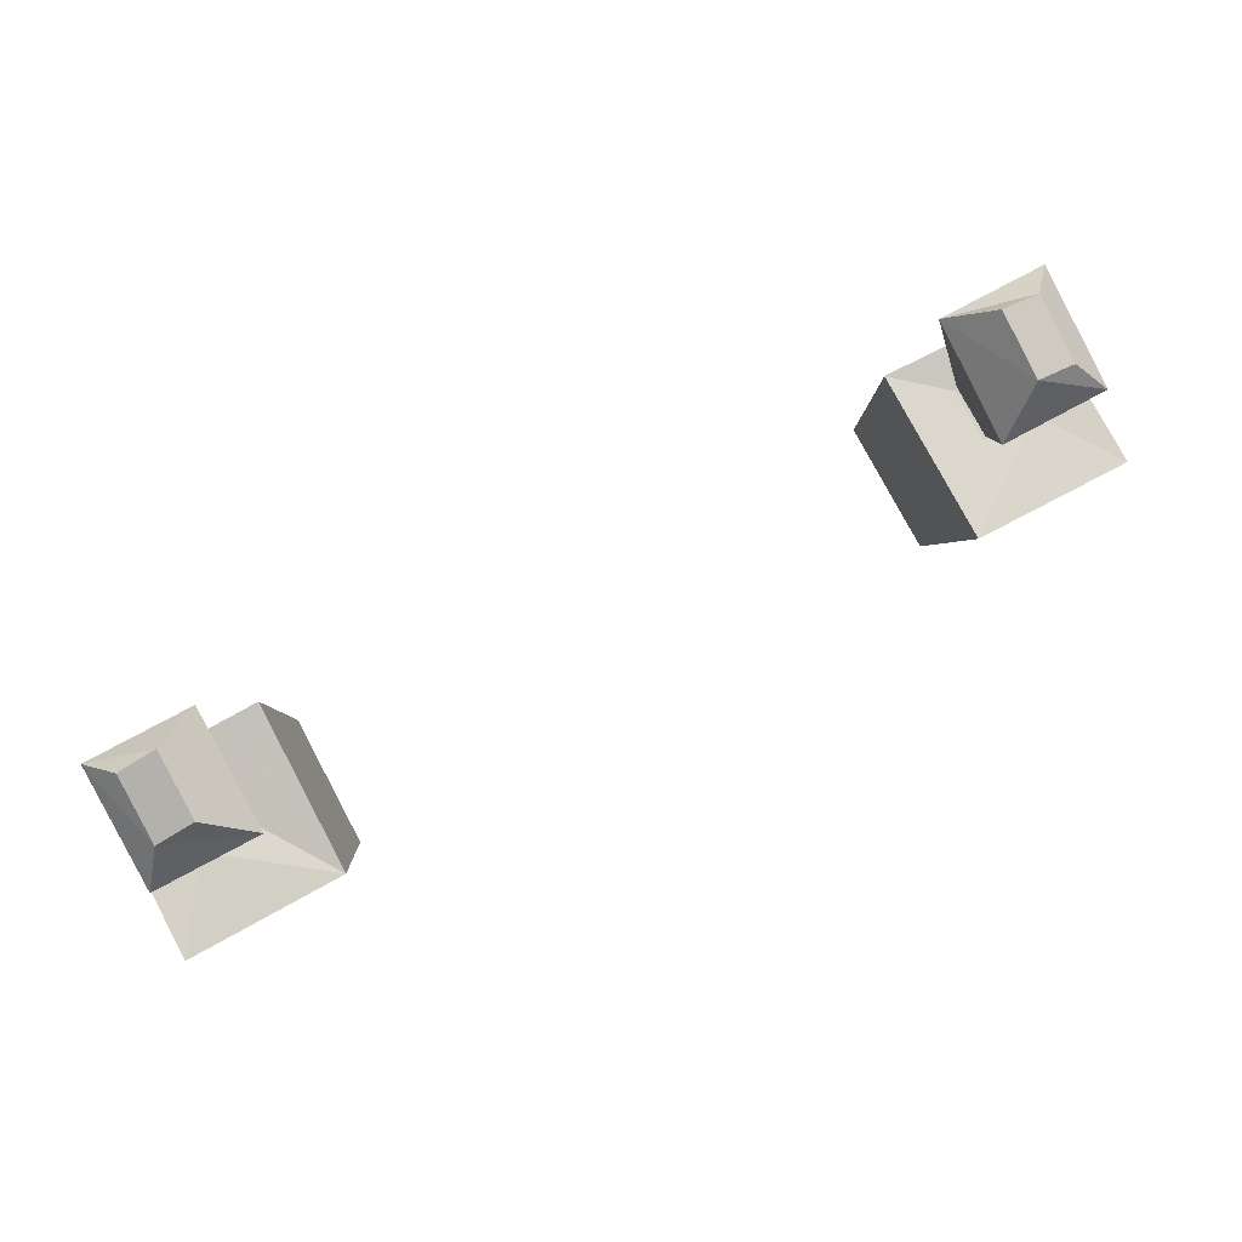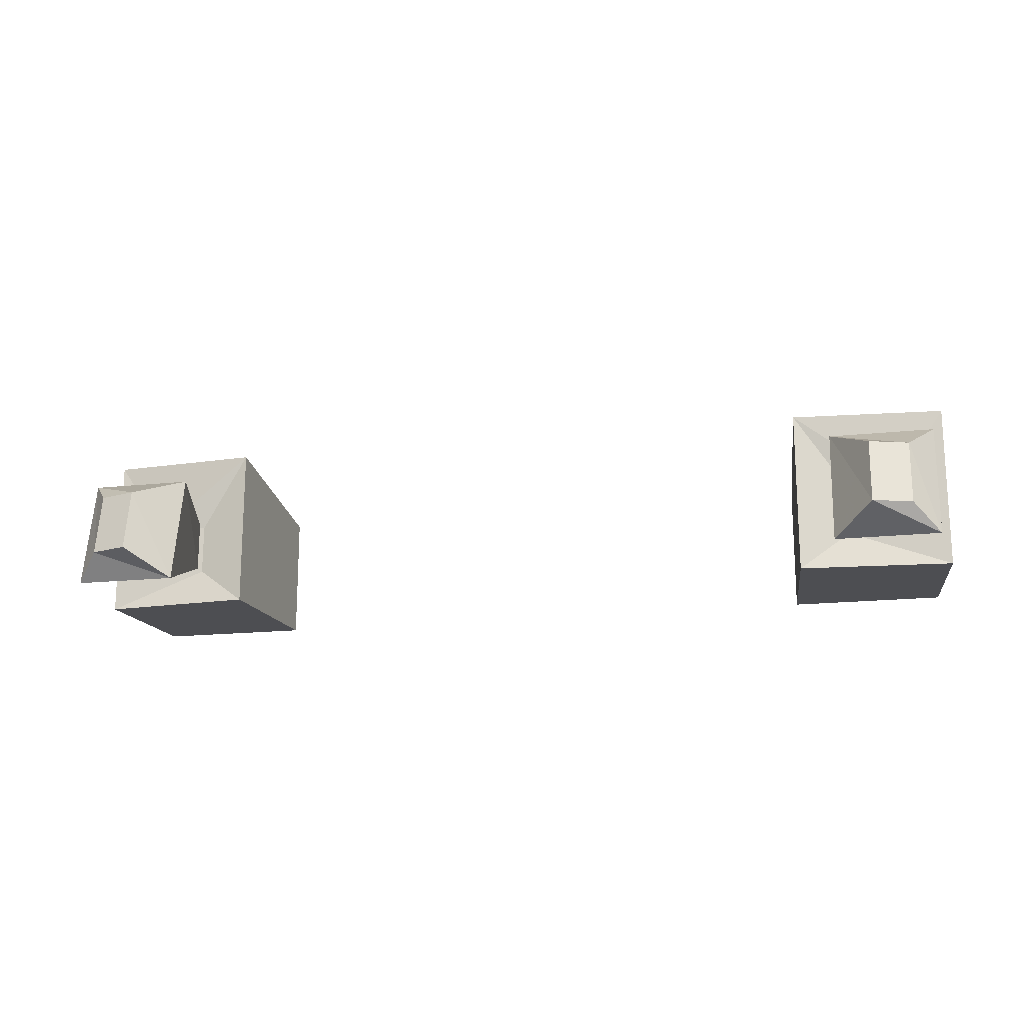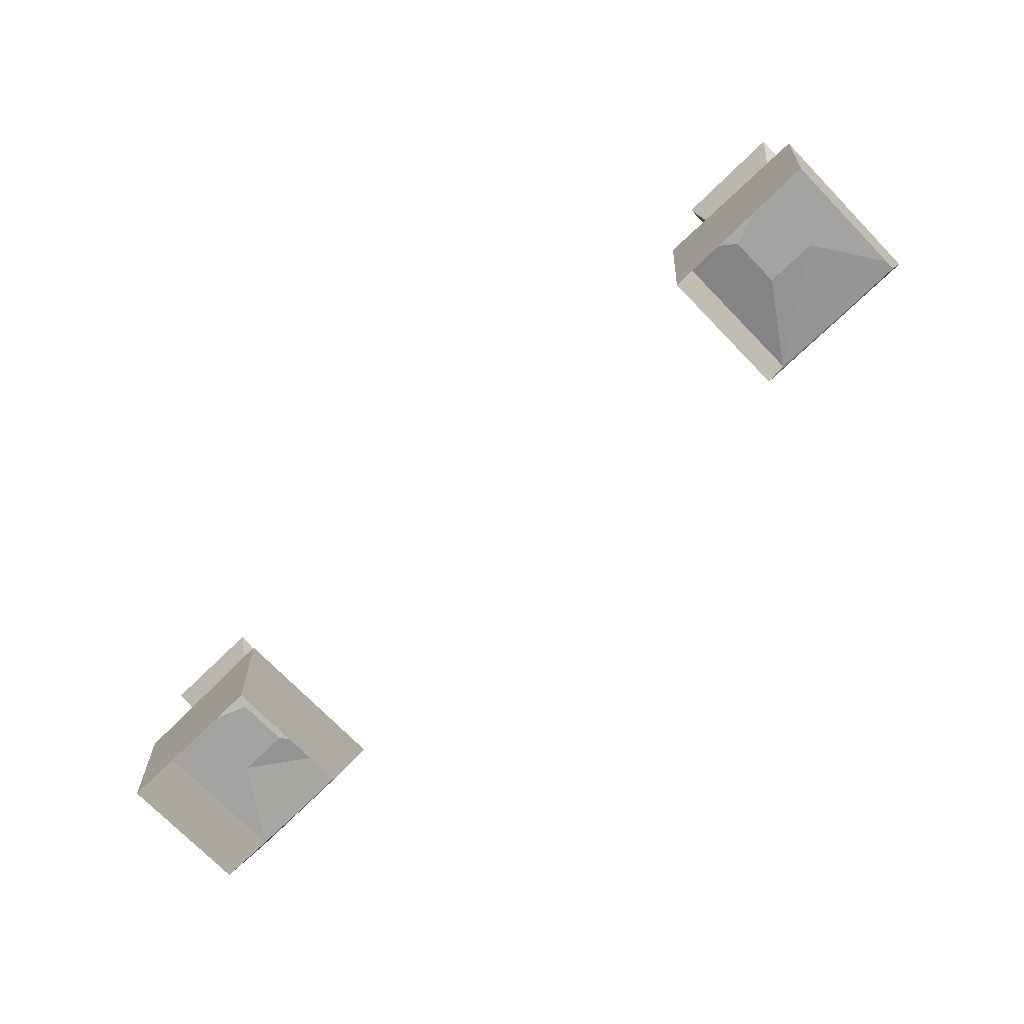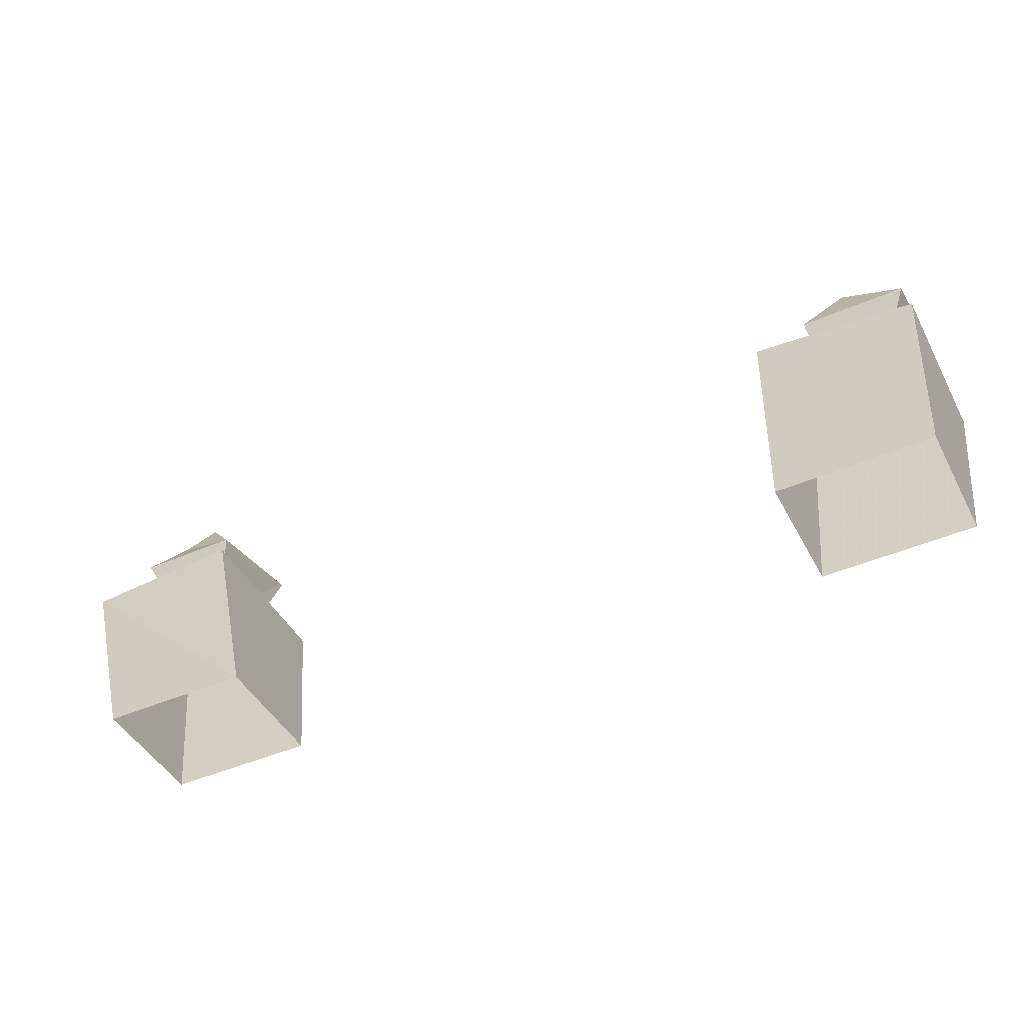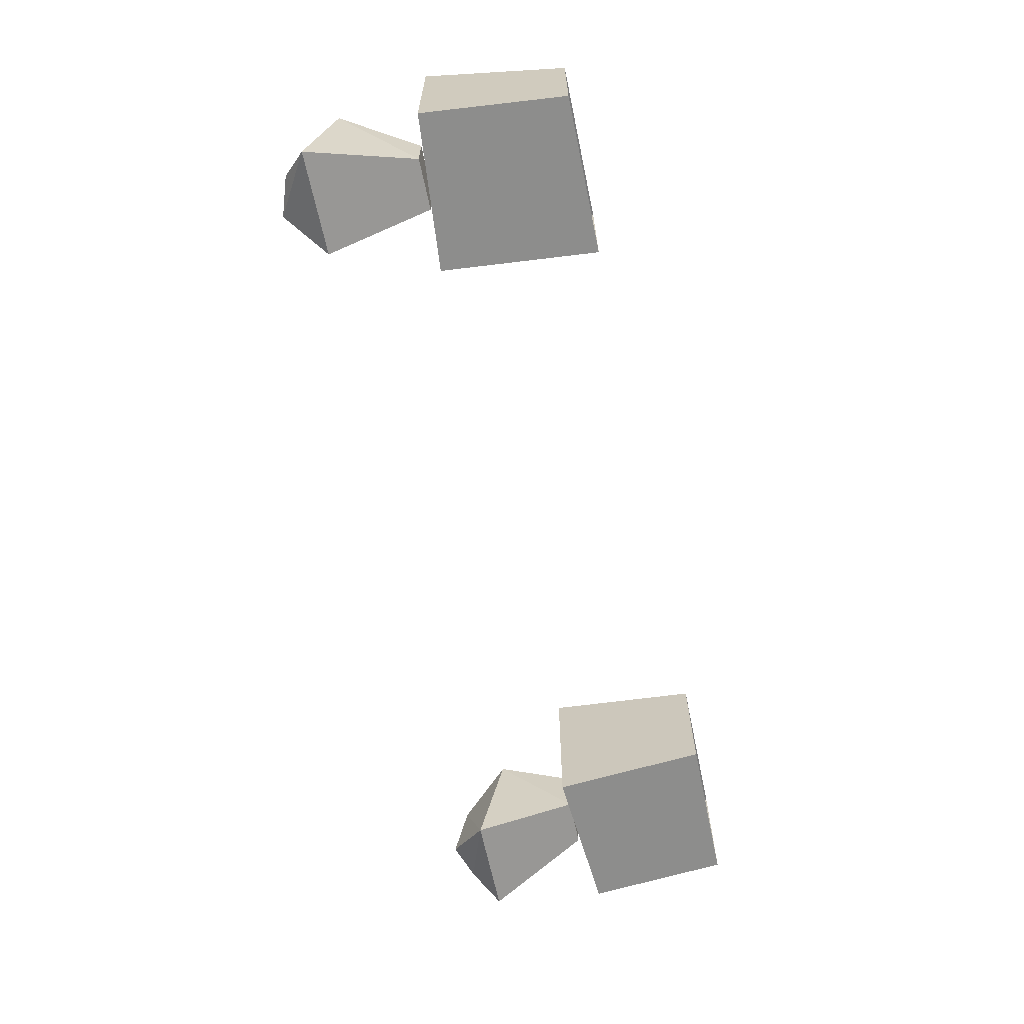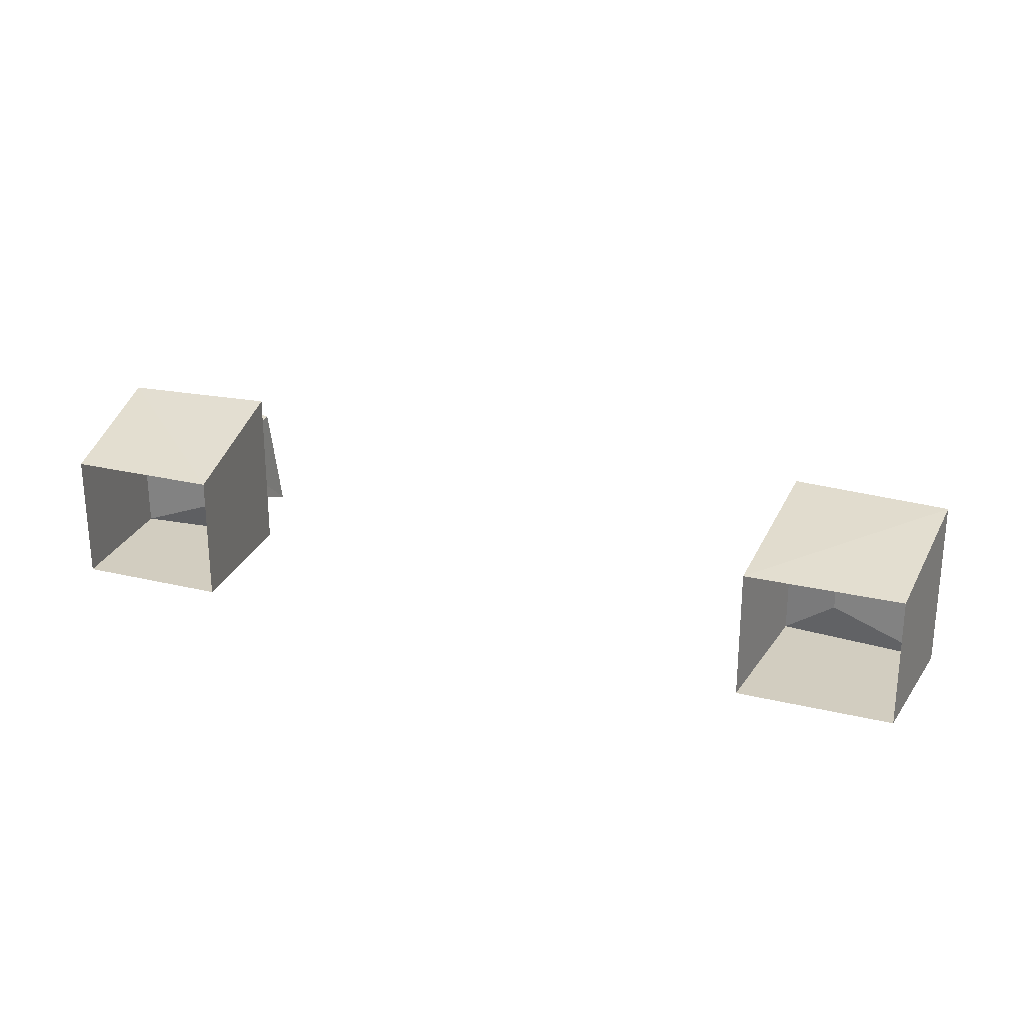
<metadata>
{"format":"obj","ext":"obj","renderer":"f3d","projection":"perspective","resolution":1024,"background":"white","views":[{"elev":79.3,"azim":-28.1,"up":"+Y"},{"elev":-17.2,"azim":-167.8,"up":"+Z"},{"elev":-73.1,"azim":-135.8,"up":"+Y"},{"elev":-45.2,"azim":26.7,"up":"+Y"},{"elev":-64.4,"azim":-78.2,"up":"+Z"},{"elev":24.5,"azim":21.6,"up":"+Z"}]}
</metadata>
<code>
v 0.25 -0.7969 0.02344
v 0.2734 -0.75 0.03906
v 0.2109 -0.75 0.03906
v 0.2188 -0.7969 0.02344
v 0.2188 -0.7969 -0.007812
v 0.25 -0.7969 -0.007812
v 0.2734 -0.7344 -0.03125
v 0.2578 -0.7188 -0.01562
v 0.2578 -0.7266 0.02344
v 0.2344 -0.7188 0.02344
v 0.2109 -0.7344 -0.03125
v 0.2344 -0.7109 -0.01562
v 0.2188 -0.8047 0.02344
v 0.25 -0.8047 0.02344
v 0.25 -0.8047 -0.007812
v 0.2188 -0.8047 -0.007812
v 0.1875 -0.7969 -0.03125
v 0.1875 -0.7969 0.07031
v 0.2812 -0.8047 0.07031
v 0.2812 -0.8047 -0.03125
v 0.2734 -0.8906 -0.03125
v 0.1797 -0.8906 -0.03125
v 0.1797 -0.8906 0.04688
v 0.2734 -0.8906 0.04688
v -0.2734 -0.75 0.03906
v -0.25 -0.7969 0.02344
v -0.2188 -0.7969 0.02344
v -0.2109 -0.75 0.03906
v -0.2578 -0.7266 0.02344
v -0.2734 -0.7344 -0.03125
v -0.25 -0.7969 -0.007812
v -0.2188 -0.7969 -0.007812
v -0.2109 -0.7344 -0.03125
v -0.2344 -0.7109 -0.01562
v -0.2344 -0.7188 0.02344
v -0.2578 -0.7188 -0.01562
v -0.25 -0.8047 0.02344
v -0.2188 -0.8047 0.02344
v -0.2188 -0.8047 -0.007812
v -0.25 -0.8047 -0.007812
v -0.2812 -0.8047 0.07031
v -0.1875 -0.7969 0.07031
v -0.1875 -0.7969 -0.03125
v -0.2812 -0.8047 -0.03125
v -0.2734 -0.8906 0.04688
v -0.1797 -0.8906 0.04688
v -0.1797 -0.8906 -0.03125
v -0.2734 -0.8906 -0.03125
f 1 2 3
f 1 3 4
f 1 4 5
f 1 5 6
f 1 6 7
f 1 7 2
f 2 7 8
f 2 8 9
f 2 9 10
f 2 10 3
f 3 10 11
f 3 11 5
f 3 5 4
f 7 6 5
f 7 5 11
f 7 11 8
f 8 11 12
f 8 12 9
f 9 12 10
f 10 12 11
f 25 26 27
f 25 27 28
f 25 28 29
f 25 29 30
f 25 30 31
f 25 31 26
f 26 31 27
f 27 31 32
f 27 32 33
f 27 33 28
f 28 33 34
f 28 34 35
f 28 35 29
f 29 35 36
f 29 36 30
f 30 36 34
f 30 34 33
f 30 33 31
f 31 33 32
f 36 35 34
f 13 14 15
f 13 15 16
f 13 16 17
f 13 17 18
f 13 18 14
f 14 18 19
f 14 19 15
f 15 19 20
f 15 20 16
f 16 20 17
f 37 38 39
f 37 39 40
f 37 40 41
f 37 41 42
f 37 42 38
f 38 42 43
f 38 43 39
f 39 43 44
f 39 44 40
f 40 44 41
f 17 20 21
f 17 21 22
f 17 22 18
f 18 22 23
f 18 23 19
f 19 23 24
f 19 24 20
f 20 24 21
f 41 44 45
f 41 45 46
f 41 46 42
f 42 46 47
f 42 47 43
f 43 47 48
f 43 48 44
f 44 48 45

</code>
